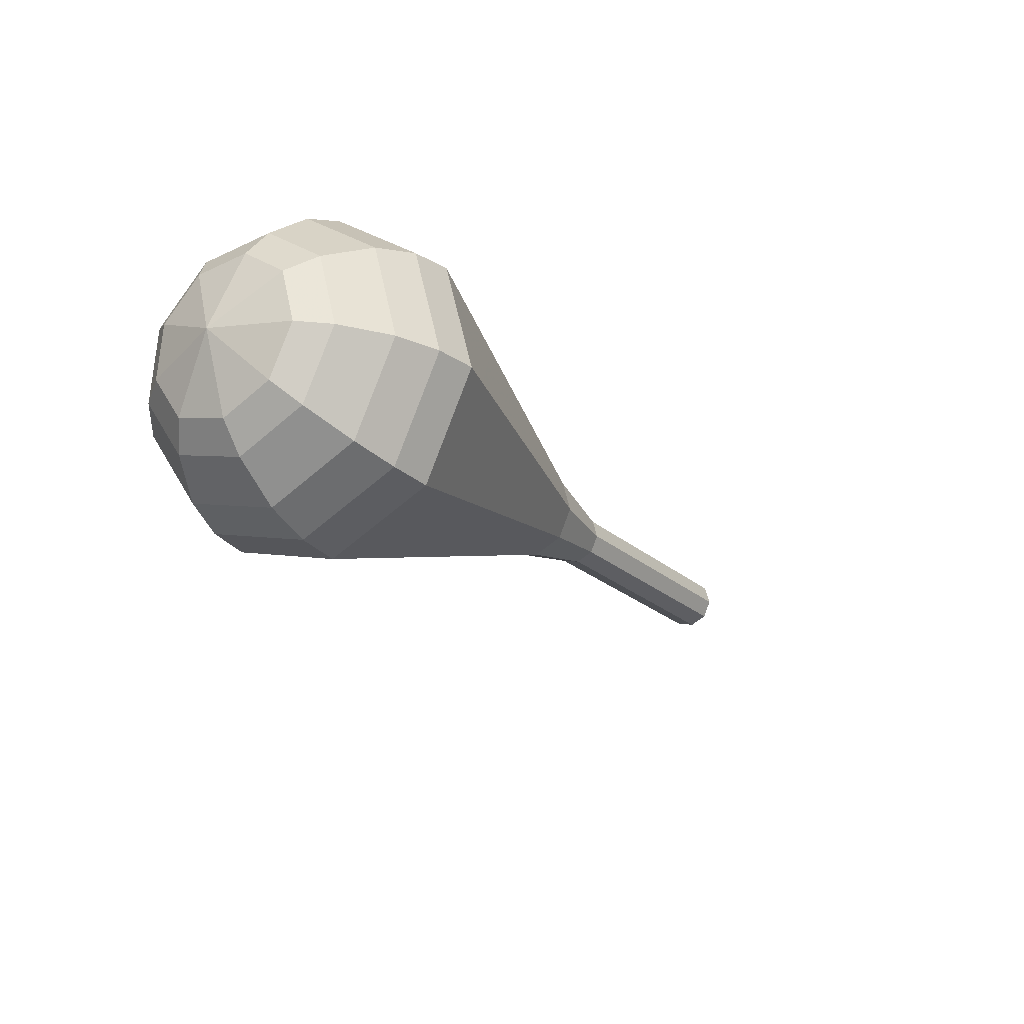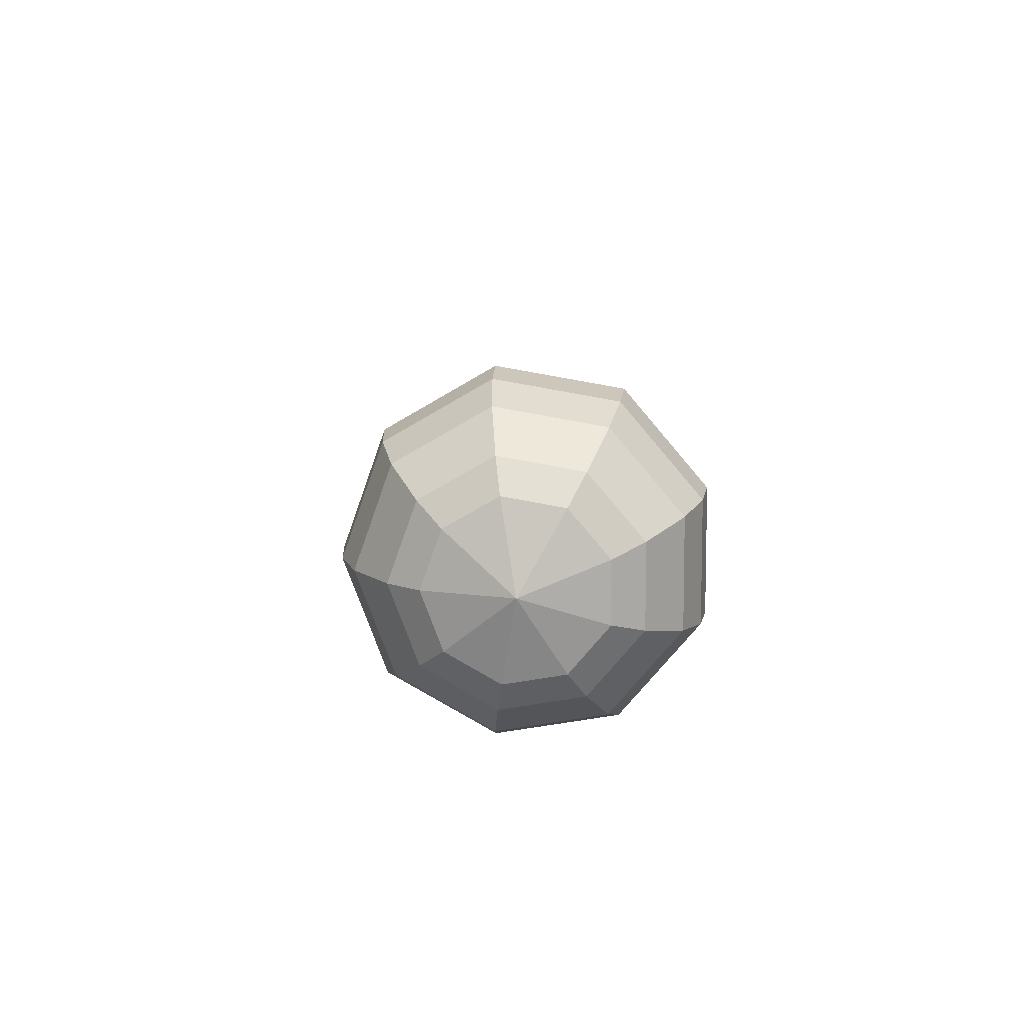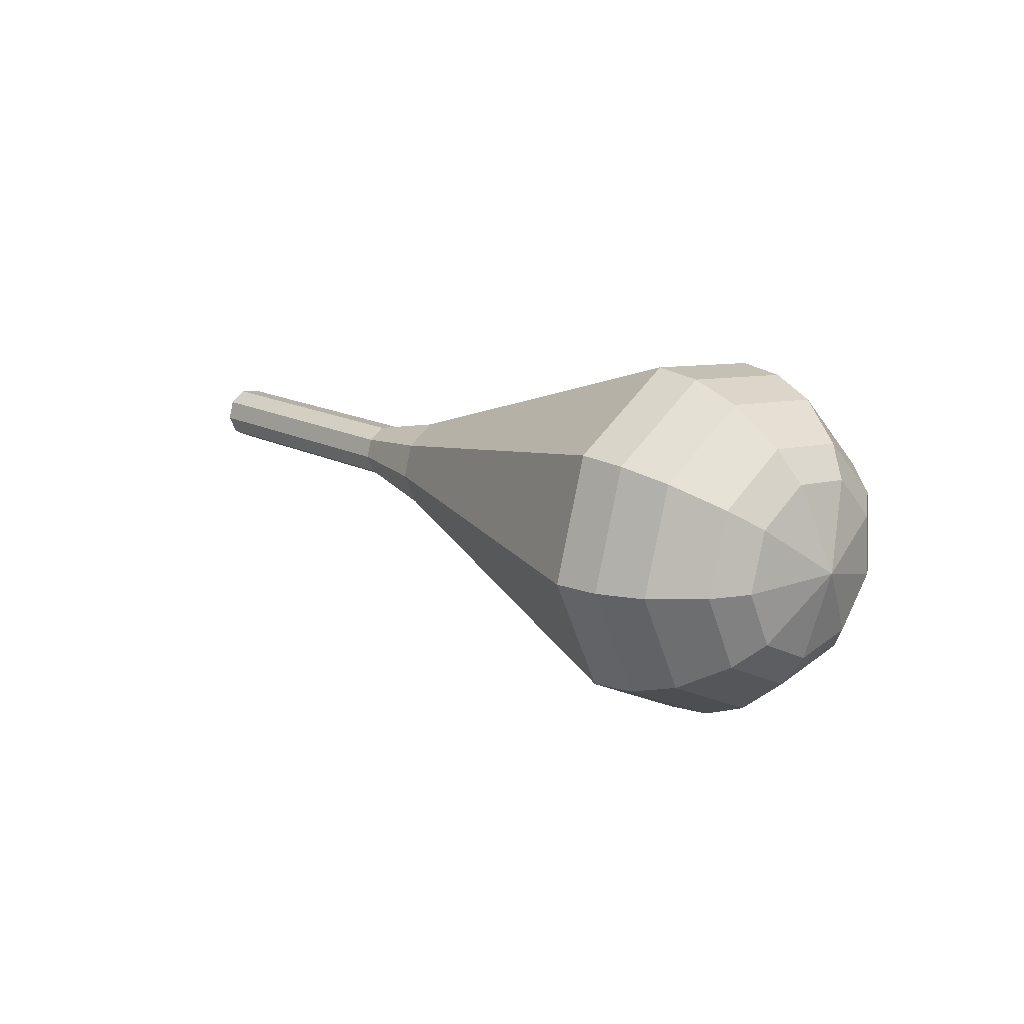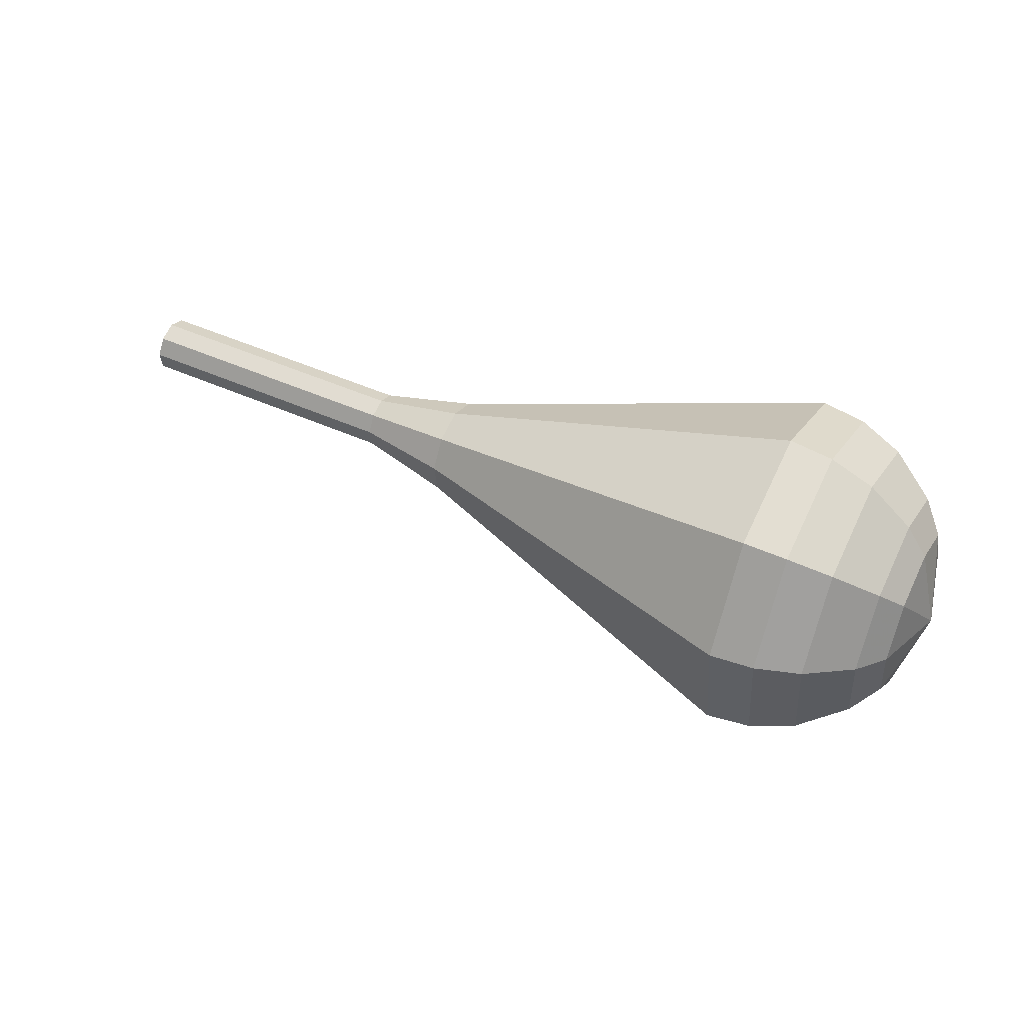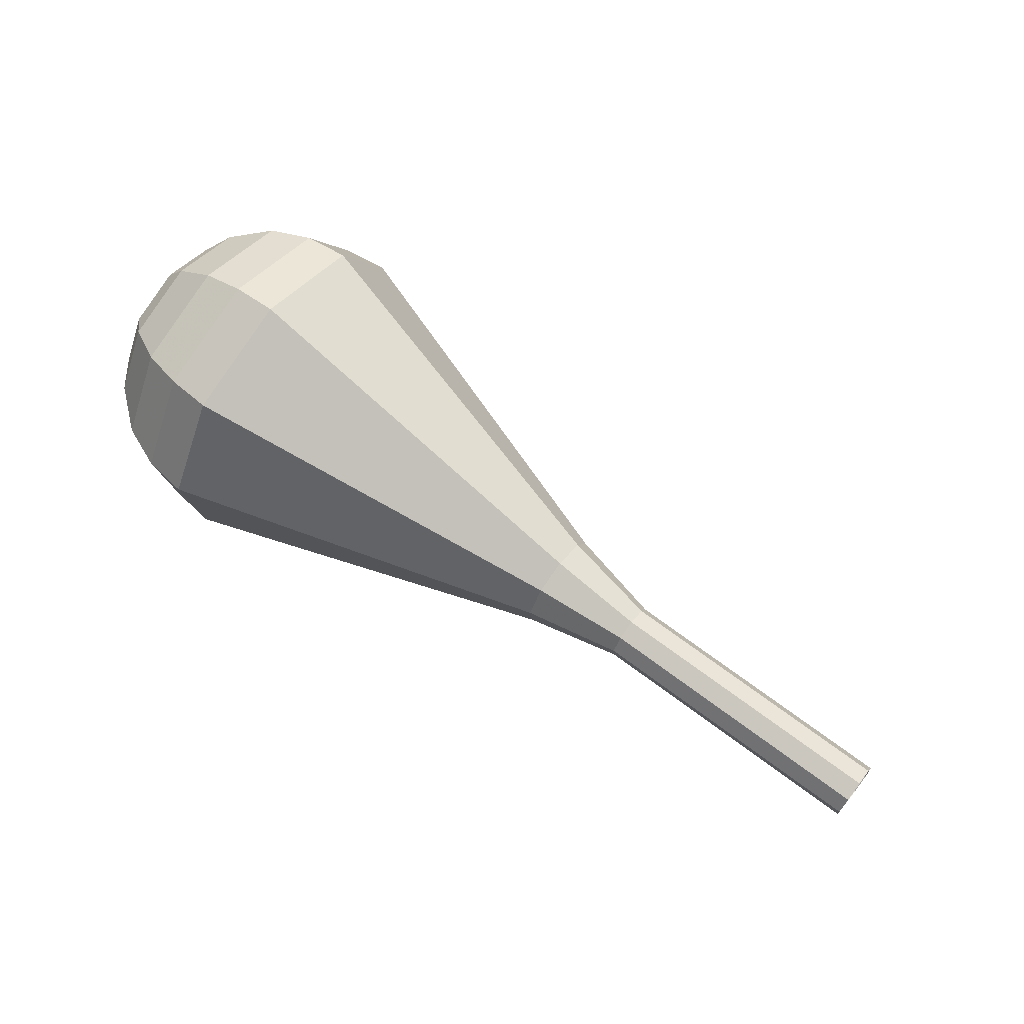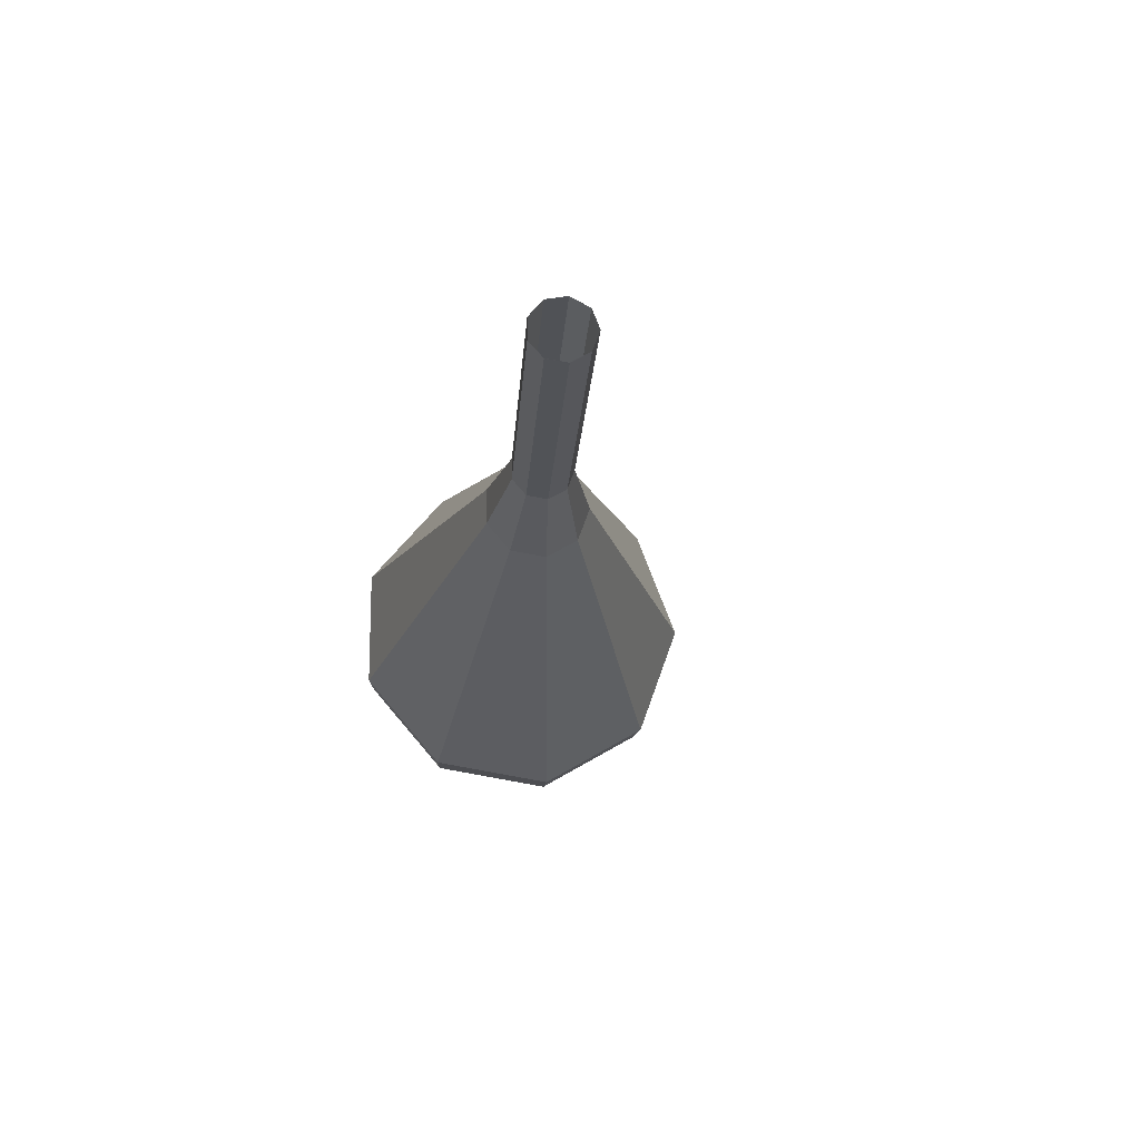
<metadata>
{"format":"obj","ext":"obj","renderer":"f3d","projection":"perspective","resolution":1024,"background":"white","views":[{"elev":-29.8,"azim":129.7,"up":"+Y"},{"elev":6.9,"azim":87.7,"up":"+Z"},{"elev":6.5,"azim":53.5,"up":"+Y"},{"elev":34.2,"azim":19.9,"up":"+Z"},{"elev":78.0,"azim":-149.8,"up":"+Z"},{"elev":-13.9,"azim":-100.5,"up":"+Z"}]}
</metadata>
<code>
g tube1
v 160.1 161.4 165.3
v 160 161.7 164.5
v 160.1 162.4 164
v 160.2 163.3 164.2
v 160.4 163.8 164.8
v 160.5 163.8 165.7
v 160.5 163.2 166.3
v 160.4 162.4 166.5
v 160.2 161.7 166.1
v 160.1 161.4 165.3
v 160.1 161.4 165.3
v 160.1 161.7 164.5
v 160.1 162.4 164
v 160.2 163.3 164.2
v 160.4 163.8 164.8
v 160.4 163.8 165.7
v 160.5 163.2 166.3
v 160.4 162.4 166.5
v 160.2 161.7 166.1
v 160.1 161.4 165.3
v 164.1 160.9 164.9
v 164 161.2 164.1
v 164.1 162 163.6
v 164.2 162.8 163.8
v 164.3 163.4 164.4
v 164.4 163.3 165.3
v 164.4 162.8 165.9
v 164.3 161.9 166.1
v 164.2 161.2 165.7
v 164.1 160.9 164.9
v 168.1 160.5 164.4
v 168 160.8 163.6
v 168.1 161.5 163.2
v 168.2 162.4 163.4
v 168.3 162.9 164
v 168.4 162.9 164.9
v 168.4 162.3 165.5
v 168.3 161.5 165.7
v 168.2 160.8 165.2
v 168.1 160.5 164.4
v 172 160 164
v 172 160.3 163.2
v 172 161.1 162.8
v 172.1 161.9 163
v 172.3 162.4 163.6
v 172.3 162.4 164.5
v 172.3 161.9 165.1
v 172.3 161 165.3
v 172.1 160.3 164.8
v 172 160 164
v 175.9 158.7 163.6
v 175.8 159.2 162.3
v 175.9 160.5 161.5
v 176.1 161.9 161.8
v 176.3 162.8 162.9
v 176.4 162.8 164.4
v 176.4 161.9 165.5
v 176.3 160.4 165.7
v 176.1 159.2 165
v 175.9 158.7 163.6
v 183.5 155.1 162.8
v 183.3 156.3 159.7
v 183.5 159.1 158.1
v 183.9 162.4 158.7
v 184.4 164.4 161.2
v 184.8 164.4 164.5
v 184.8 162.3 167
v 184.5 159 167.5
v 184 156.2 165.9
v 183.5 155.1 162.8
v 191.1 151.5 162
v 190.9 153.3 157.2
v 191.1 157.8 154.7
v 191.8 162.8 155.5
v 192.5 166 159.4
v 193.1 166 164.6
v 193.1 162.7 168.5
v 192.6 157.6 169.3
v 191.8 153.2 166.8
v 191.1 151.5 162
v 193 151.6 161.8
v 192.7 153.3 157.2
v 193 157.6 154.7
v 193.6 162.5 155.6
v 194.4 165.6 159.3
v 194.9 165.5 164.3
v 194.9 162.3 168.1
v 194.4 157.5 168.9
v 193.7 153.2 166.5
v 193 151.6 161.8
v 195 152.1 161.6
v 194.7 153.7 157.5
v 194.9 157.5 155.3
v 195.5 161.9 156
v 196.2 164.7 159.4
v 196.6 164.6 163.8
v 196.6 161.7 167.2
v 196.2 157.4 168
v 195.6 153.6 165.8
v 195 152.1 161.6
v 197 153.4 161.4
v 196.8 154.6 158.3
v 197 157.6 156.6
v 197.4 160.9 157.2
v 197.9 163 159.7
v 198.3 163 163.1
v 198.3 160.8 165.7
v 198 157.5 166.3
v 197.4 154.6 164.6
v 197 153.4 161.4
v 198.1 154.6 161.3
v 197.9 155.5 159
v 198.1 157.7 157.8
v 198.4 160.1 158.2
v 198.7 161.7 160.1
v 199 161.6 162.6
v 199 160 164.5
v 198.8 157.6 164.9
v 198.4 155.5 163.7
v 198.1 154.6 161.3
v 199.4 158.2 161.2
v 199.4 158.2 161.2
v 199.4 158.2 161.2
v 199.4 158.2 161.2
v 199.4 158.2 161.2
v 199.4 158.2 161.2
v 199.4 158.2 161.2
v 199.4 158.2 161.2
v 199.4 158.2 161.2
v 199.4 158.2 161.2
f 1 2 12
f 12 11 1
f 2 3 13
f 13 12 2
f 3 4 14
f 14 13 3
f 4 5 15
f 15 14 4
f 5 6 16
f 16 15 5
f 6 7 17
f 17 16 6
f 7 8 18
f 18 17 7
f 8 9 19
f 19 18 8
f 9 10 20
f 20 19 9
f 11 12 22
f 22 21 11
f 12 13 23
f 23 22 12
f 13 14 24
f 24 23 13
f 14 15 25
f 25 24 14
f 15 16 26
f 26 25 15
f 16 17 27
f 27 26 16
f 17 18 28
f 28 27 17
f 18 19 29
f 29 28 18
f 19 20 30
f 30 29 19
f 21 22 32
f 32 31 21
f 22 23 33
f 33 32 22
f 23 24 34
f 34 33 23
f 24 25 35
f 35 34 24
f 25 26 36
f 36 35 25
f 26 27 37
f 37 36 26
f 27 28 38
f 38 37 27
f 28 29 39
f 39 38 28
f 29 30 40
f 40 39 29
f 31 32 42
f 42 41 31
f 32 33 43
f 43 42 32
f 33 34 44
f 44 43 33
f 34 35 45
f 45 44 34
f 35 36 46
f 46 45 35
f 36 37 47
f 47 46 36
f 37 38 48
f 48 47 37
f 38 39 49
f 49 48 38
f 39 40 50
f 50 49 39
f 41 42 52
f 52 51 41
f 42 43 53
f 53 52 42
f 43 44 54
f 54 53 43
f 44 45 55
f 55 54 44
f 45 46 56
f 56 55 45
f 46 47 57
f 57 56 46
f 47 48 58
f 58 57 47
f 48 49 59
f 59 58 48
f 49 50 60
f 60 59 49
f 51 52 62
f 62 61 51
f 52 53 63
f 63 62 52
f 53 54 64
f 64 63 53
f 54 55 65
f 65 64 54
f 55 56 66
f 66 65 55
f 56 57 67
f 67 66 56
f 57 58 68
f 68 67 57
f 58 59 69
f 69 68 58
f 59 60 70
f 70 69 59
f 61 62 72
f 72 71 61
f 62 63 73
f 73 72 62
f 63 64 74
f 74 73 63
f 64 65 75
f 75 74 64
f 65 66 76
f 76 75 65
f 66 67 77
f 77 76 66
f 67 68 78
f 78 77 67
f 68 69 79
f 79 78 68
f 69 70 80
f 80 79 69
f 71 72 82
f 82 81 71
f 72 73 83
f 83 82 72
f 73 74 84
f 84 83 73
f 74 75 85
f 85 84 74
f 75 76 86
f 86 85 75
f 76 77 87
f 87 86 76
f 77 78 88
f 88 87 77
f 78 79 89
f 89 88 78
f 79 80 90
f 90 89 79
f 81 82 92
f 92 91 81
f 82 83 93
f 93 92 82
f 83 84 94
f 94 93 83
f 84 85 95
f 95 94 84
f 85 86 96
f 96 95 85
f 86 87 97
f 97 96 86
f 87 88 98
f 98 97 87
f 88 89 99
f 99 98 88
f 89 90 100
f 100 99 89
f 91 92 102
f 102 101 91
f 92 93 103
f 103 102 92
f 93 94 104
f 104 103 93
f 94 95 105
f 105 104 94
f 95 96 106
f 106 105 95
f 96 97 107
f 107 106 96
f 97 98 108
f 108 107 97
f 98 99 109
f 109 108 98
f 99 100 110
f 110 109 99
f 101 102 112
f 112 111 101
f 102 103 113
f 113 112 102
f 103 104 114
f 114 113 103
f 104 105 115
f 115 114 104
f 105 106 116
f 116 115 105
f 106 107 117
f 117 116 106
f 107 108 118
f 118 117 107
f 108 109 119
f 119 118 108
f 109 110 120
f 120 119 109
f 111 112 122
f 122 121 111
f 112 113 123
f 123 122 112
f 113 114 124
f 124 123 113
f 114 115 125
f 125 124 114
f 115 116 126
f 126 125 115
f 116 117 127
f 127 126 116
f 117 118 128
f 128 127 117
f 118 119 129
f 129 128 118
f 119 120 130
f 130 129 119
g

</code>
